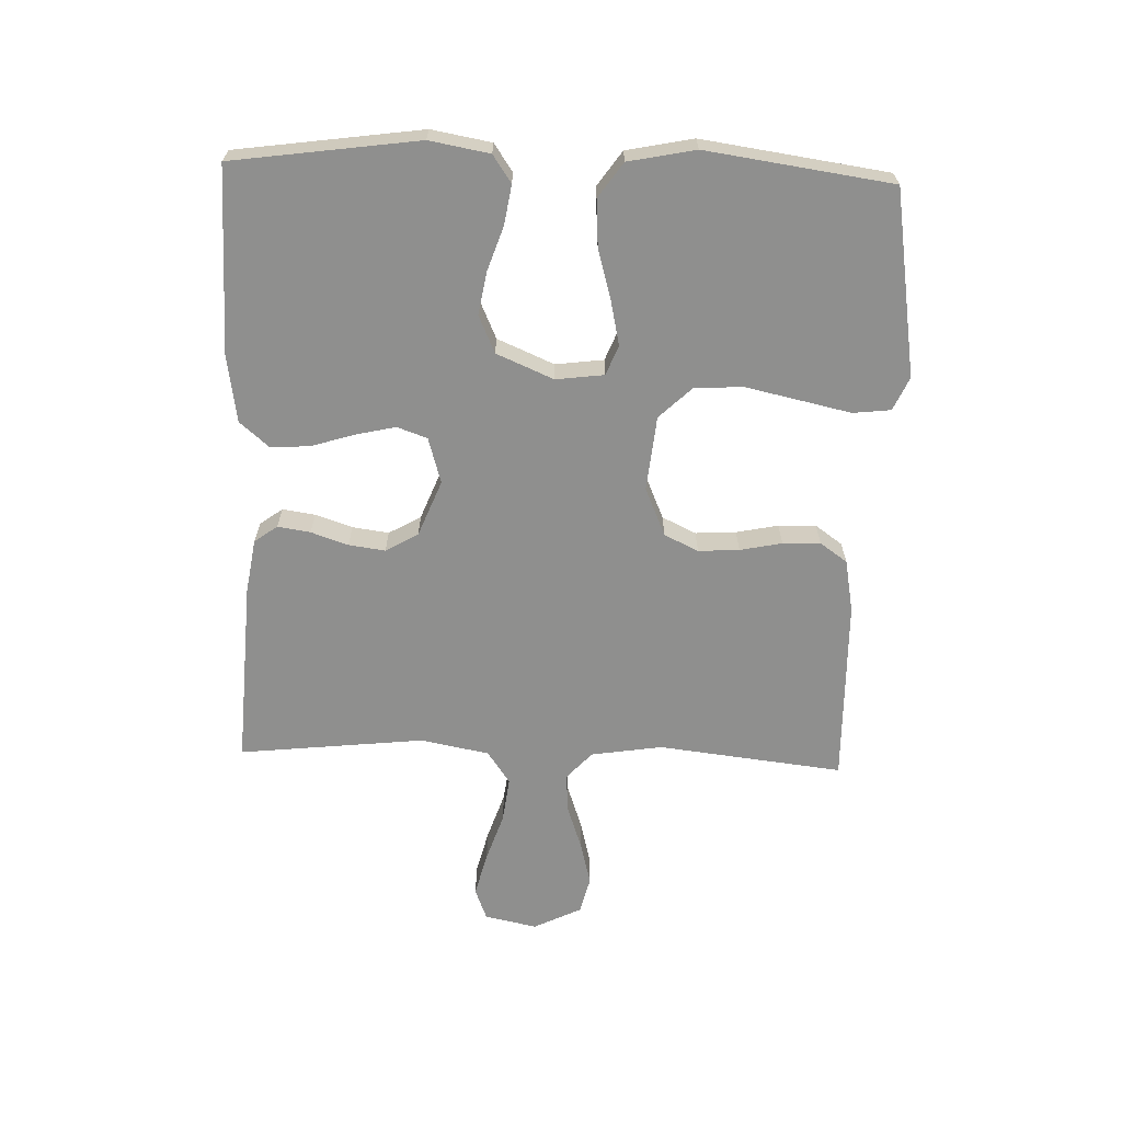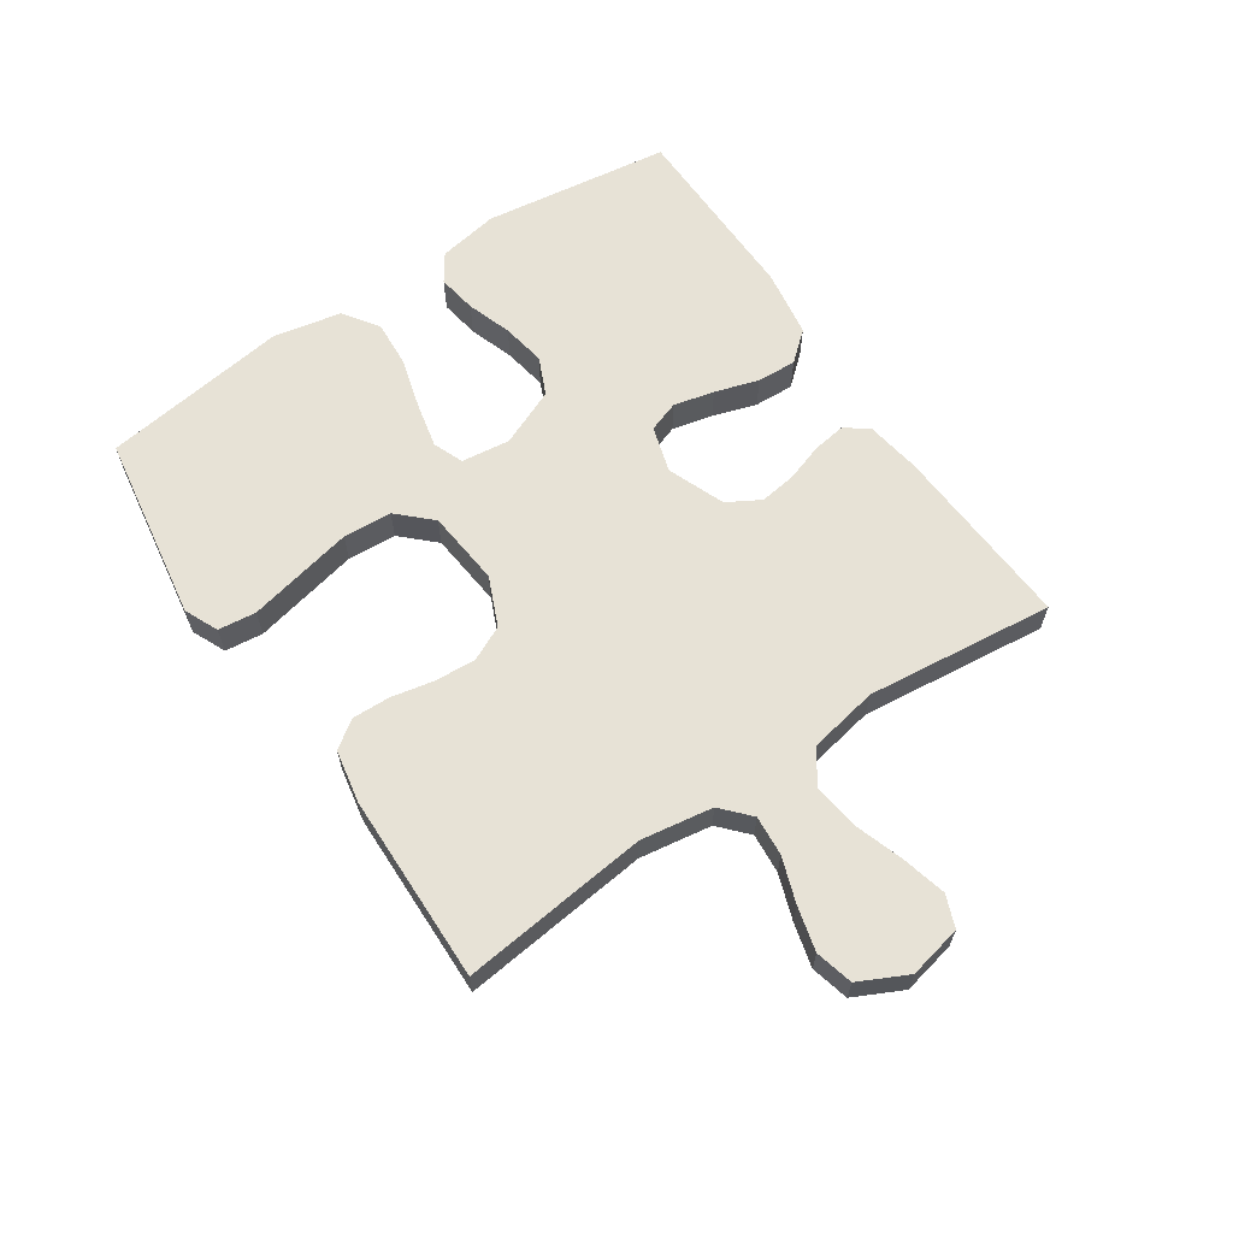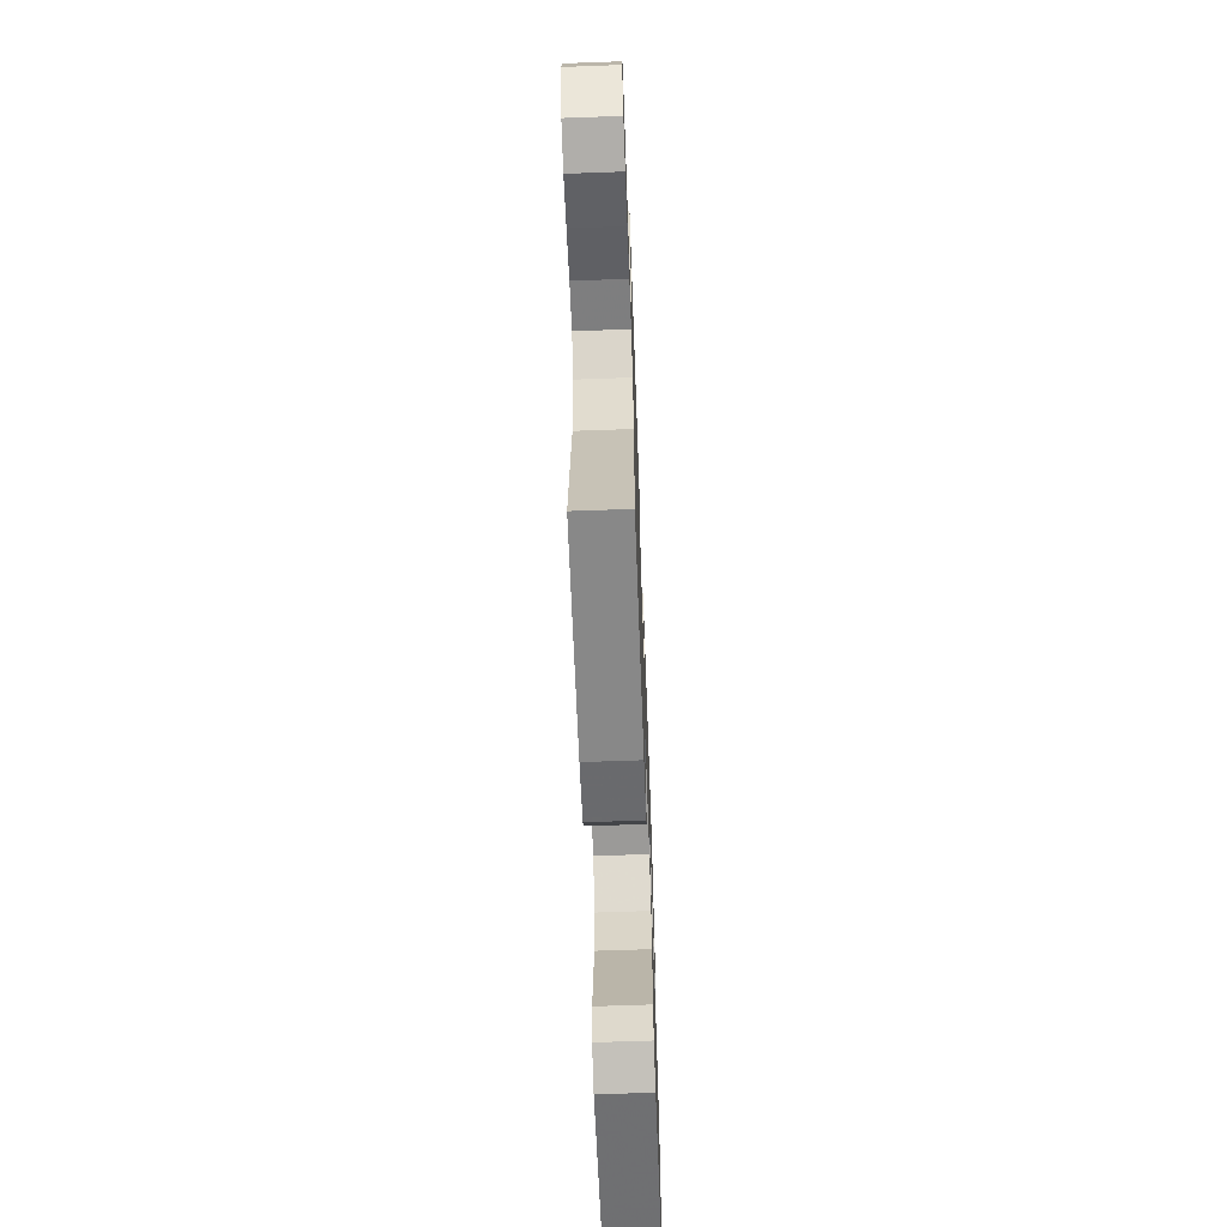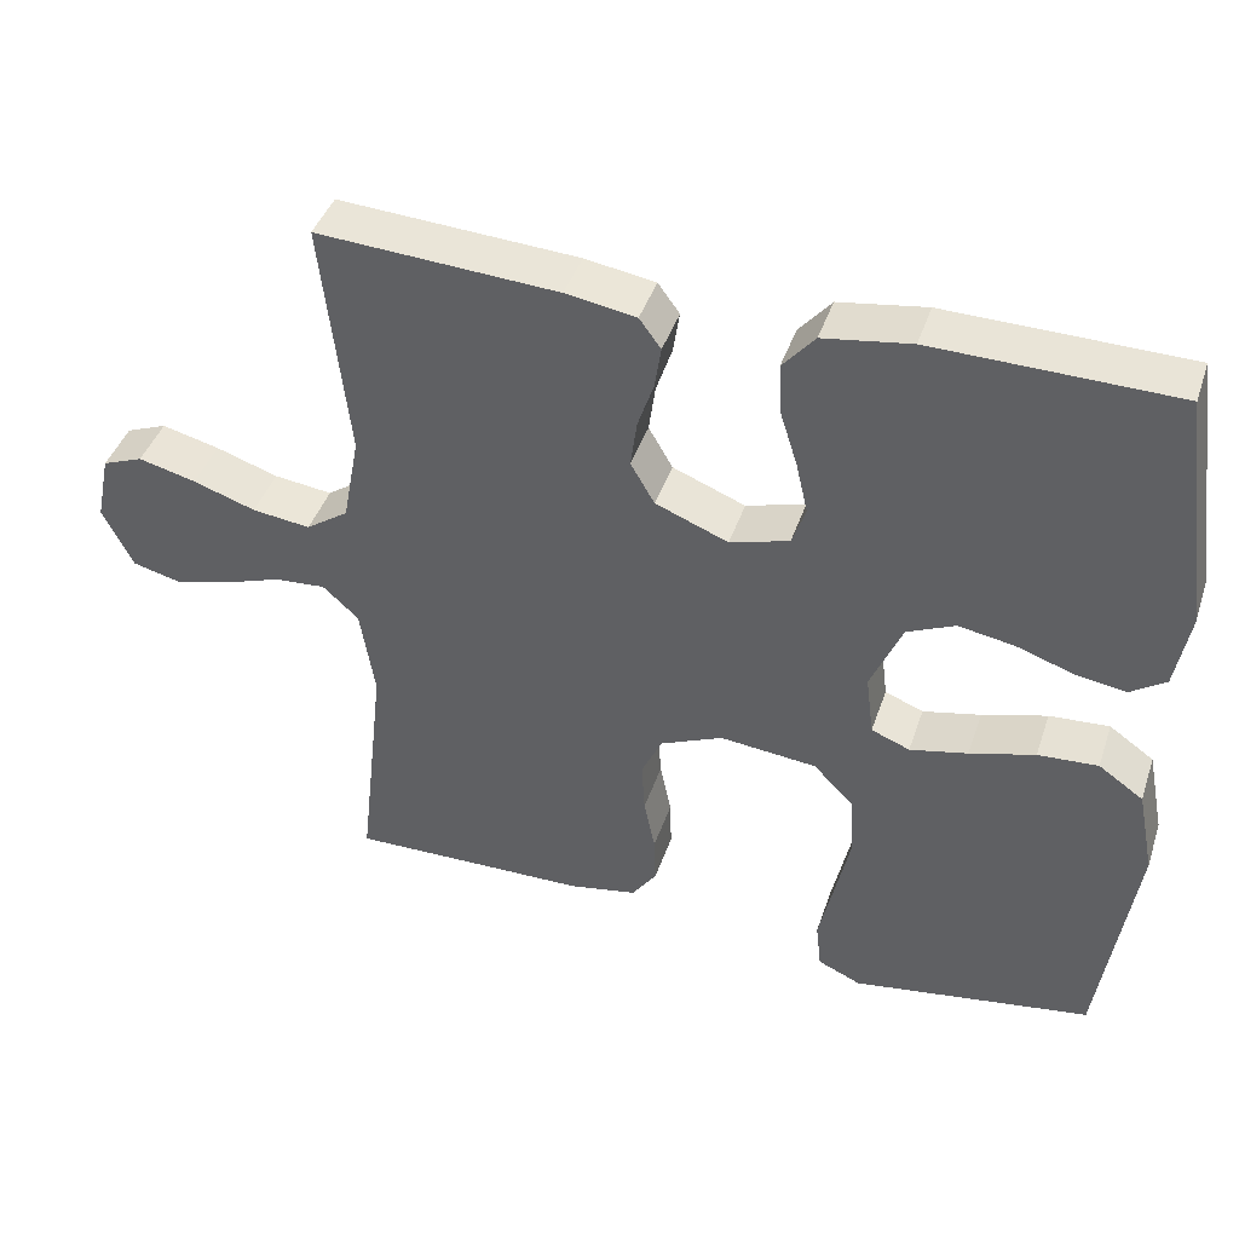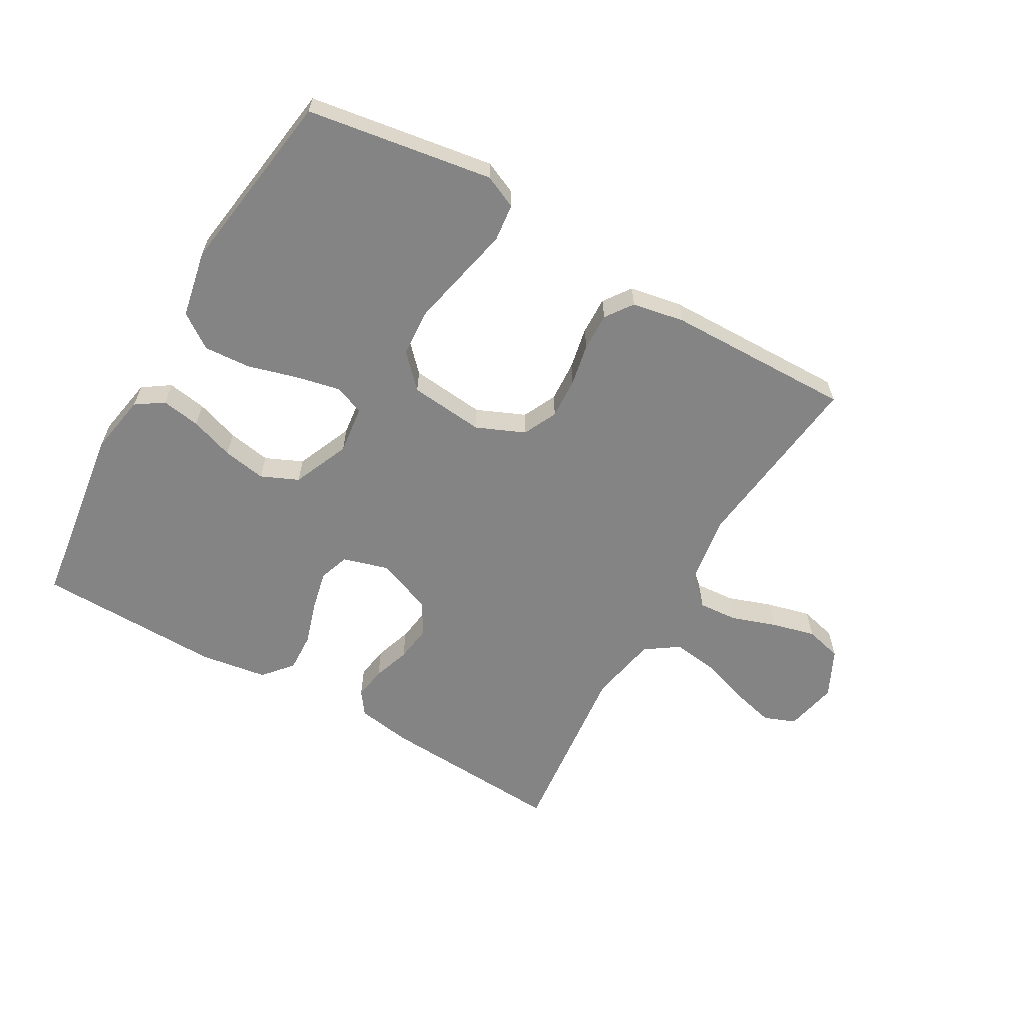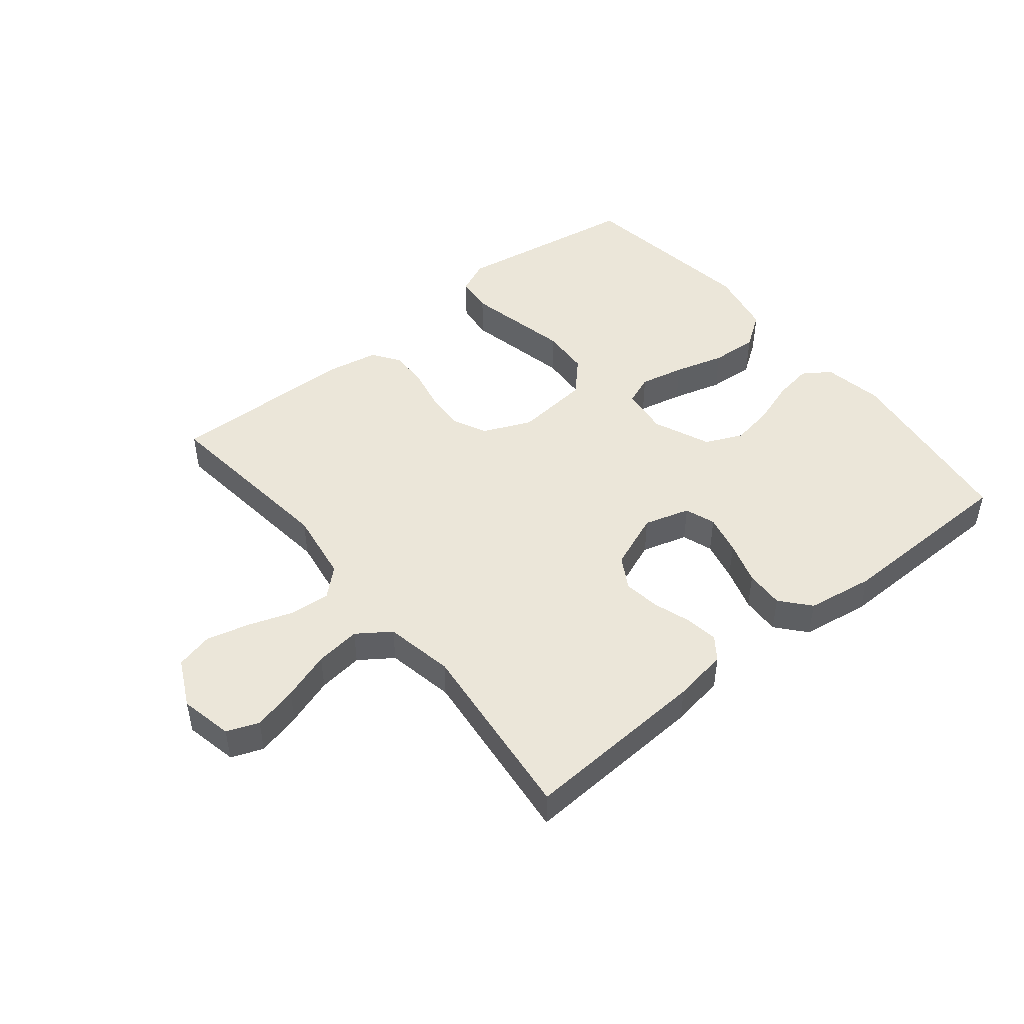
<metadata>
{"format":"obj","ext":"obj","renderer":"f3d","projection":"perspective","resolution":1024,"background":"white","views":[{"elev":-65.2,"azim":88.0,"up":"+Y"},{"elev":63.3,"azim":-124.0,"up":"+Y"},{"elev":-63.8,"azim":-87.9,"up":"+Z"},{"elev":42.4,"azim":18.1,"up":"+Z"},{"elev":-61.3,"azim":150.0,"up":"+Y"},{"elev":47.2,"azim":-39.1,"up":"+Y"}]}
</metadata>
<code>
v -0.5 0.07 -0.5
v -0.466 0.07 -0.2
v -0.484 0.07 -0.085
v -0.529 0.07 -0.044
v -0.593 0.07 -0.049
v -0.665 0.07 -0.074
v -0.735 0.07 -0.092
v -0.795 0.07 -0.077
v -0.833 0.07 0
v -0.815 0.07 0.085
v -0.764 0.07 0.105
v -0.692 0.07 0.087
v -0.614 0.07 0.061
v -0.541 0.07 0.052
v -0.488 0.07 0.089
v -0.467 0.07 0.2
v -0.5 0.07 0.5
v -0.2 0.07 0.483
v -0.112 0.07 0.469
v -0.085 0.07 0.432
v -0.093 0.07 0.379
v -0.113 0.07 0.319
v -0.121 0.07 0.26
v -0.091 0.07 0.208
v 0 0.07 0.172
v 0.074 0.07 0.194
v 0.091 0.07 0.243
v 0.076 0.07 0.308
v 0.054 0.07 0.378
v 0.051 0.07 0.441
v 0.091 0.07 0.488
v 0.2 0.07 0.505
v 0.5 0.07 0.5
v 0.542 0.07 0.2
v 0.525 0.07 0.103
v 0.481 0.07 0.073
v 0.418 0.07 0.083
v 0.347 0.07 0.107
v 0.277 0.07 0.119
v 0.217 0.07 0.092
v 0.178 0.07 0
v 0.188 0.07 -0.078
v 0.236 0.07 -0.097
v 0.308 0.07 -0.081
v 0.389 0.07 -0.058
v 0.464 0.07 -0.053
v 0.52 0.07 -0.092
v 0.542 0.07 -0.2
v 0.5 0.07 -0.5
v 0.2 0.07 -0.548
v 0.146 0.07 -0.524
v 0.139 0.07 -0.463
v 0.157 0.07 -0.38
v 0.176 0.07 -0.292
v 0.171 0.07 -0.214
v 0.121 0.07 -0.162
v 0 0.07 -0.15
v -0.078 0.07 -0.184
v -0.104 0.07 -0.239
v -0.1 0.07 -0.305
v -0.086 0.07 -0.373
v -0.084 0.07 -0.434
v -0.115 0.07 -0.478
v -0.2 0.07 -0.494
v -0.5 0 -0.5
v -0.466 0 -0.2
v -0.484 0 -0.085
v -0.529 0 -0.044
v -0.593 0 -0.049
v -0.665 0 -0.074
v -0.735 0 -0.092
v -0.795 0 -0.077
v -0.833 0 0
v -0.815 0 0.085
v -0.764 0 0.105
v -0.692 0 0.087
v -0.614 0 0.061
v -0.541 0 0.052
v -0.488 0 0.089
v -0.467 0 0.2
v -0.5 0 0.5
v -0.2 0 0.483
v -0.112 0 0.469
v -0.085 0 0.432
v -0.093 0 0.379
v -0.113 0 0.319
v -0.121 0 0.26
v -0.091 0 0.208
v 0 0 0.172
v 0.074 0 0.194
v 0.091 0 0.243
v 0.076 0 0.308
v 0.054 0 0.378
v 0.051 0 0.441
v 0.091 0 0.488
v 0.2 0 0.505
v 0.5 0 0.5
v 0.542 0 0.2
v 0.525 0 0.103
v 0.481 0 0.073
v 0.418 0 0.083
v 0.347 0 0.107
v 0.277 0 0.119
v 0.217 0 0.092
v 0.178 0 0
v 0.188 0 -0.078
v 0.236 0 -0.097
v 0.308 0 -0.081
v 0.389 0 -0.058
v 0.464 0 -0.053
v 0.52 0 -0.092
v 0.542 0 -0.2
v 0.5 0 -0.5
v 0.2 0 -0.548
v 0.146 0 -0.524
v 0.139 0 -0.463
v 0.157 0 -0.38
v 0.176 0 -0.292
v 0.171 0 -0.214
v 0.121 0 -0.162
v 0 0 -0.15
v -0.078 0 -0.184
v -0.104 0 -0.239
v -0.1 0 -0.305
v -0.086 0 -0.373
v -0.084 0 -0.434
v -0.115 0 -0.478
v -0.2 0 -0.494
f 63 64 1 2
f 60 61 62 63
f 59 60 63 2
f 58 59 2 3
f 57 58 3 4
f 56 57 4
f 50 51 52 53
f 50 53 54
f 49 50 54 55
f 44 45 46 47
f 43 44 47 48
f 35 36 37 38
f 35 38 39
f 34 35 39
f 33 34 39
f 32 33 39 40
f 28 29 30 31
f 27 28 31 32
f 26 27 32 40
f 19 20 21 22
f 19 22 23
f 16 17 18 19
f 15 16 19 23
f 14 15 23 24
f 10 11 12 13
f 10 13 14
f 9 10 14
f 8 9 14
f 5 6 7 8
f 5 8 14 24
f 48 49 55 56
f 43 48 56 4
f 42 43 4
f 41 42 4
f 25 26 40 41
f 25 41 4
f 4 5 24 25
f 66 65 128 127
f 127 126 125 124
f 66 127 124 123
f 67 66 123 122
f 68 67 122 121
f 68 121 120
f 117 116 115 114
f 118 117 114
f 119 118 114 113
f 111 110 109 108
f 112 111 108 107
f 102 101 100 99
f 103 102 99
f 103 99 98
f 103 98 97
f 104 103 97 96
f 95 94 93 92
f 96 95 92 91
f 104 96 91 90
f 86 85 84 83
f 87 86 83
f 83 82 81 80
f 87 83 80 79
f 88 87 79 78
f 77 76 75 74
f 78 77 74
f 78 74 73
f 78 73 72
f 72 71 70 69
f 88 78 72 69
f 120 119 113 112
f 68 120 112 107
f 68 107 106
f 68 106 105
f 105 104 90 89
f 68 105 89
f 89 88 69 68
f 1 65 66 2
f 2 66 67 3
f 3 67 68 4
f 4 68 69 5
f 5 69 70 6
f 6 70 71 7
f 7 71 72 8
f 8 72 73 9
f 9 73 74 10
f 10 74 75 11
f 11 75 76 12
f 12 76 77 13
f 13 77 78 14
f 14 78 79 15
f 15 79 80 16
f 16 80 81 17
f 17 81 82 18
f 18 82 83 19
f 19 83 84 20
f 20 84 85 21
f 21 85 86 22
f 22 86 87 23
f 23 87 88 24
f 24 88 89 25
f 25 89 90 26
f 26 90 91 27
f 27 91 92 28
f 28 92 93 29
f 29 93 94 30
f 30 94 95 31
f 31 95 96 32
f 32 96 97 33
f 33 97 98 34
f 34 98 99 35
f 35 99 100 36
f 36 100 101 37
f 37 101 102 38
f 38 102 103 39
f 39 103 104 40
f 40 104 105 41
f 41 105 106 42
f 42 106 107 43
f 43 107 108 44
f 44 108 109 45
f 45 109 110 46
f 46 110 111 47
f 47 111 112 48
f 48 112 113 49
f 49 113 114 50
f 50 114 115 51
f 51 115 116 52
f 52 116 117 53
f 53 117 118 54
f 54 118 119 55
f 55 119 120 56
f 56 120 121 57
f 57 121 122 58
f 58 122 123 59
f 59 123 124 60
f 60 124 125 61
f 61 125 126 62
f 62 126 127 63
f 63 127 128 64
f 64 128 65 1

</code>
